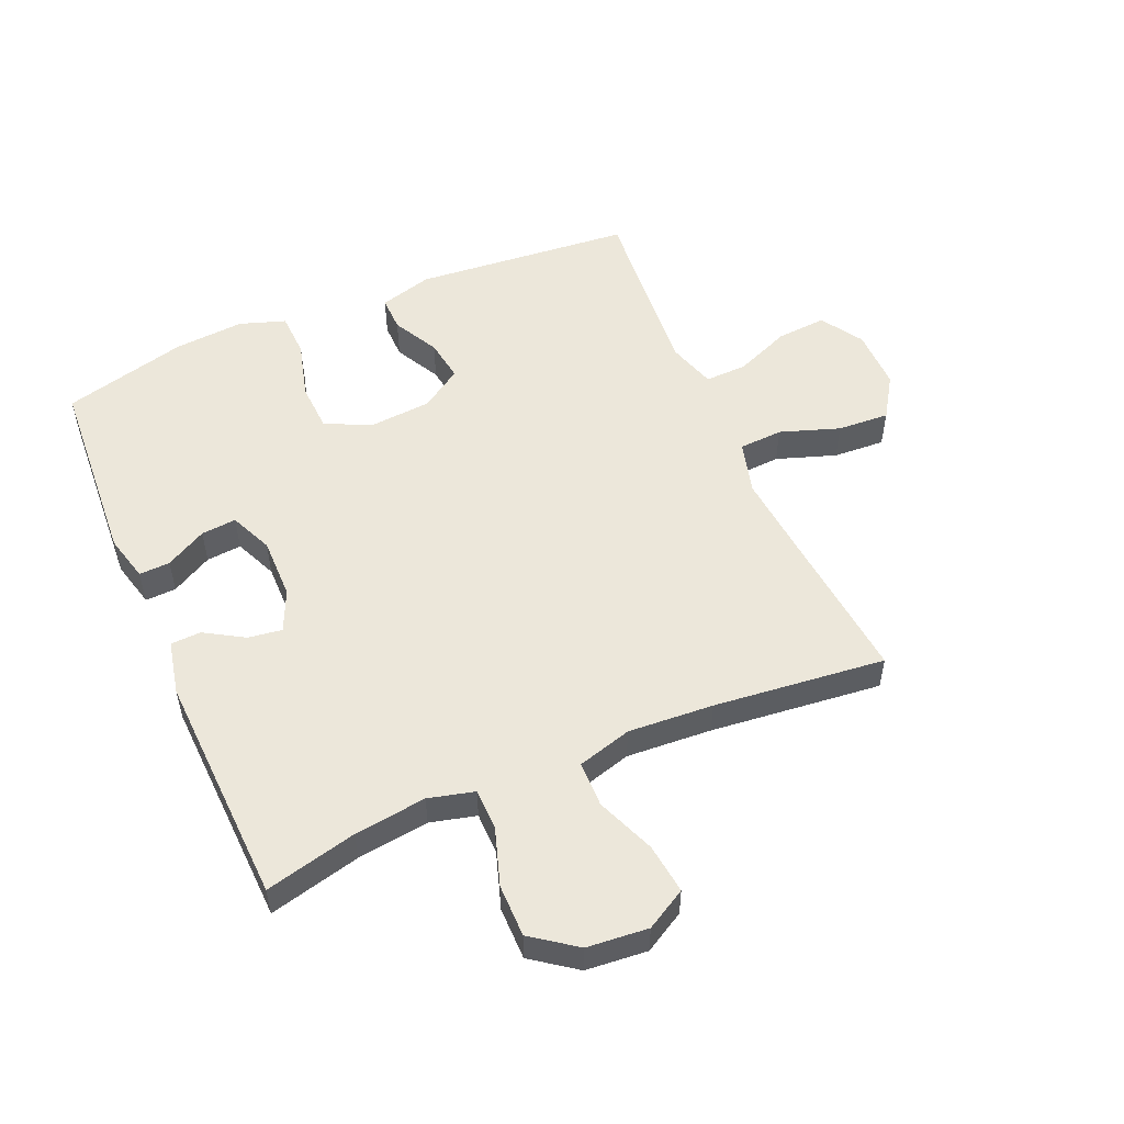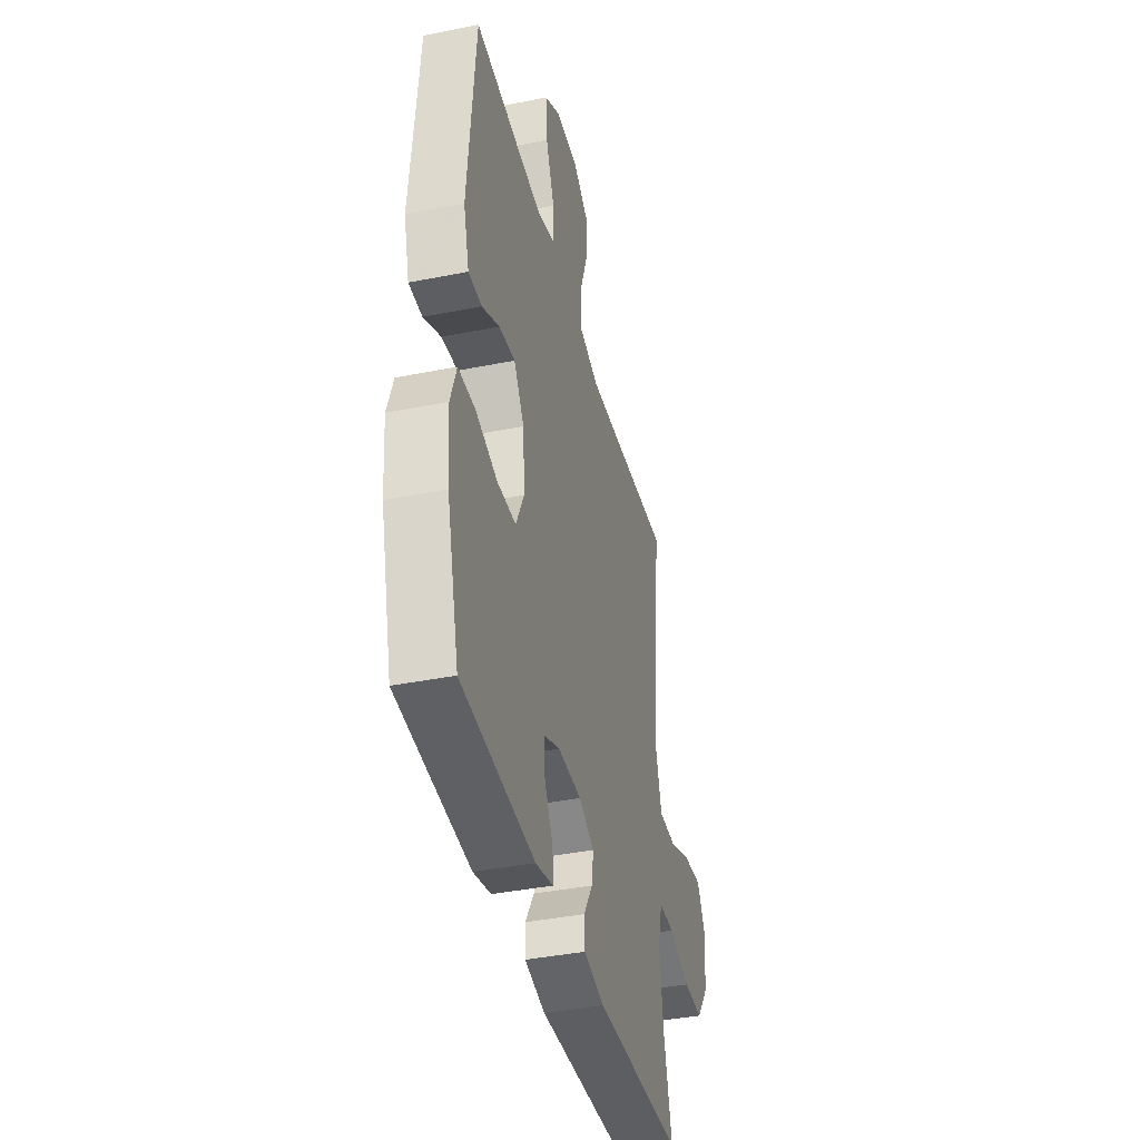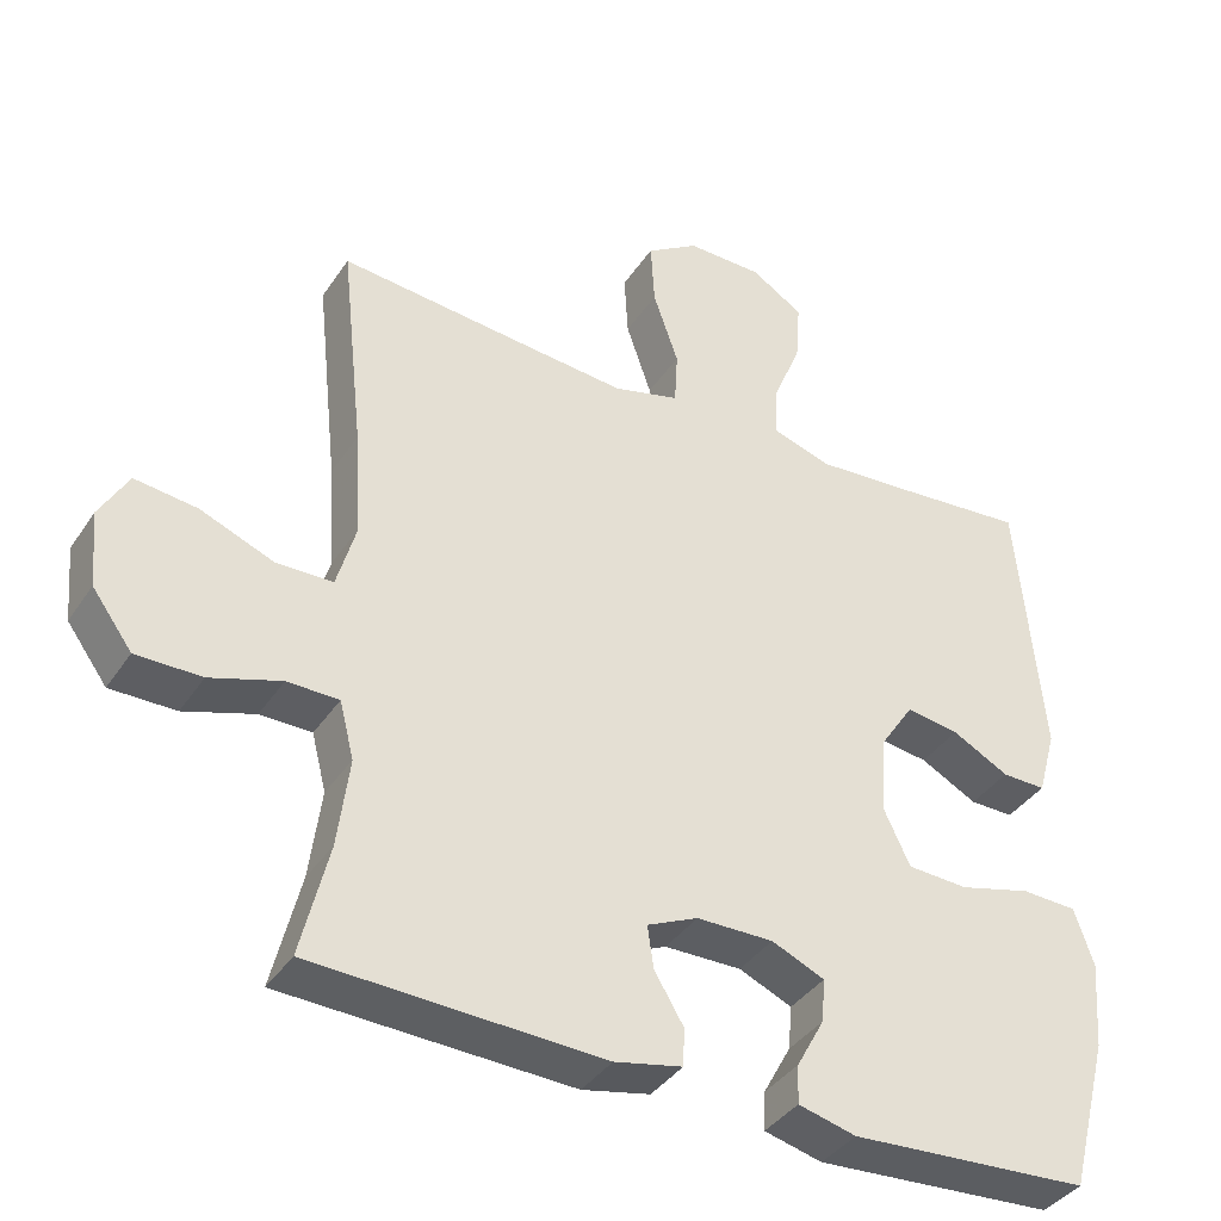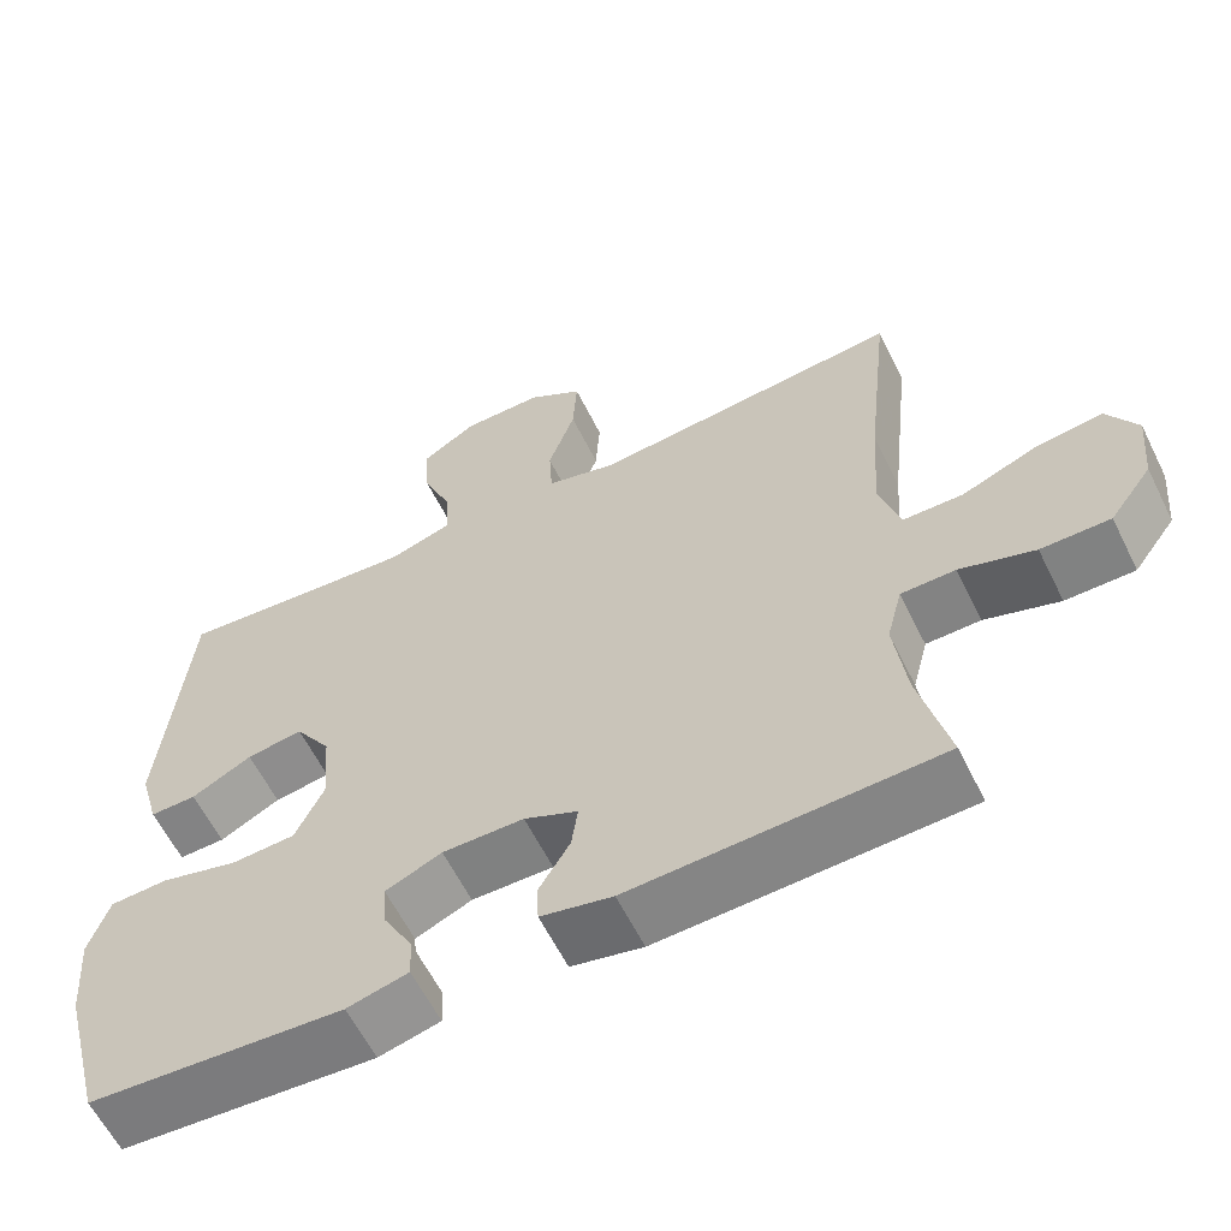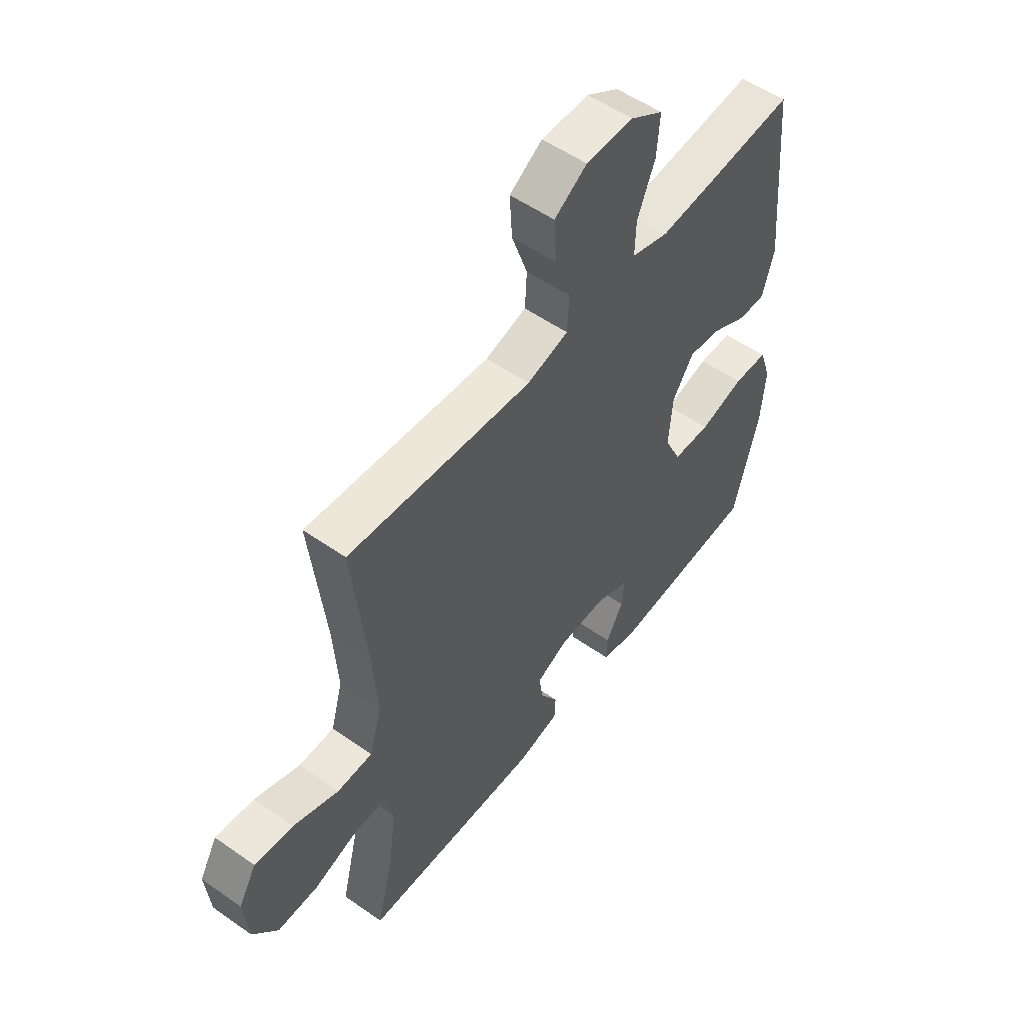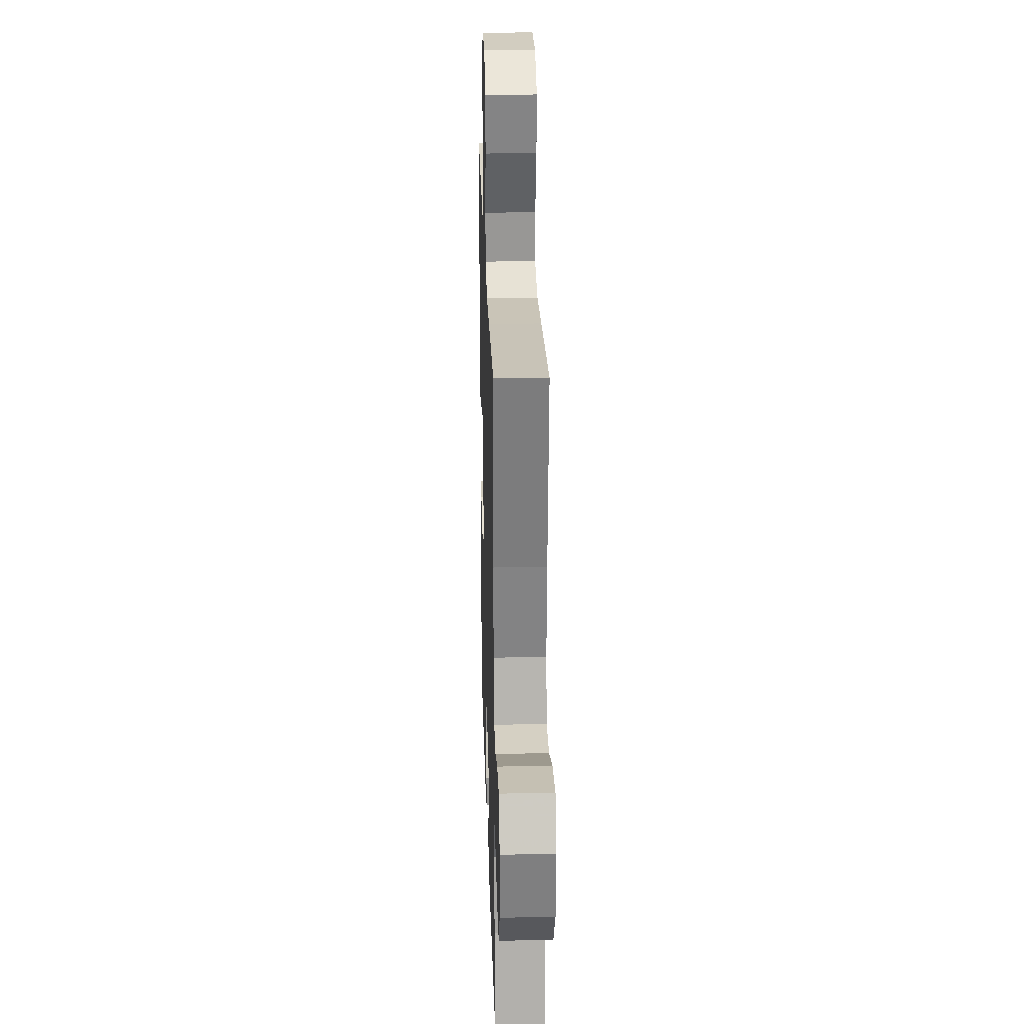
<metadata>
{"format":"obj","ext":"obj","renderer":"f3d","projection":"perspective","resolution":1024,"background":"white","views":[{"elev":53.1,"azim":-113.4,"up":"+Y"},{"elev":-39.7,"azim":103.9,"up":"+Z"},{"elev":-38.4,"azim":-30.0,"up":"+Z"},{"elev":-60.6,"azim":-153.7,"up":"+Z"},{"elev":54.1,"azim":-53.3,"up":"+Z"},{"elev":25.2,"azim":-91.7,"up":"+Z"}]}
</metadata>
<code>
v 0.5 0.07 -0.5
v 0.188 0.07 -0.52
v 0.113 0.07 -0.501
v 0.115 0.07 -0.451
v 0.151 0.07 -0.385
v 0.156 0.07 -0.328
v 0.087 0.07 -0.298
v -0.013 0.07 -0.299
v -0.079 0.07 -0.329
v -0.071 0.07 -0.384
v -0.033 0.07 -0.447
v -0.035 0.07 -0.496
v -0.123 0.07 -0.515
v -0.5 0.07 -0.5
v -0.464 0.07 -0.352
v -0.449 0.07 -0.236
v -0.468 0.07 -0.162
v -0.535 0.07 -0.161
v -0.627 0.07 -0.191
v -0.712 0.07 -0.191
v -0.764 0.07 -0.12
v -0.773 0.07 -0.021
v -0.736 0.07 0.044
v -0.655 0.07 0.034
v -0.56 0.07 -0.004
v -0.486 0.07 -0.003
v -0.461 0.07 0.085
v -0.47 0.07 0.223
v -0.5 0.07 0.5
v -0.248 0.07 0.476
v -0.116 0.07 0.464
v -0.03 0.07 0.487
v -0.026 0.07 0.558
v -0.059 0.07 0.654
v -0.064 0.07 0.738
v 0.004 0.07 0.782
v 0.103 0.07 0.781
v 0.171 0.07 0.738
v 0.165 0.07 0.658
v 0.128 0.07 0.568
v 0.126 0.07 0.5
v 0.203 0.07 0.476
v 0.325 0.07 0.485
v 0.5 0.07 0.5
v 0.532 0.07 0.148
v 0.508 0.07 0.062
v 0.451 0.07 0.063
v 0.377 0.07 0.102
v 0.308 0.07 0.112
v 0.264 0.07 0.046
v 0.256 0.07 -0.055
v 0.291 0.07 -0.129
v 0.37 0.07 -0.133
v 0.464 0.07 -0.108
v 0.536 0.07 -0.111
v 0.561 0.07 -0.185
v 0.552 0.07 -0.299
v 0.5 0 -0.5
v 0.188 0 -0.52
v 0.113 0 -0.501
v 0.115 0 -0.451
v 0.151 0 -0.385
v 0.156 0 -0.328
v 0.087 0 -0.298
v -0.013 0 -0.299
v -0.079 0 -0.329
v -0.071 0 -0.384
v -0.033 0 -0.447
v -0.035 0 -0.496
v -0.123 0 -0.515
v -0.5 0 -0.5
v -0.464 0 -0.352
v -0.449 0 -0.236
v -0.468 0 -0.162
v -0.535 0 -0.161
v -0.627 0 -0.191
v -0.712 0 -0.191
v -0.764 0 -0.12
v -0.773 0 -0.021
v -0.736 0 0.044
v -0.655 0 0.034
v -0.56 0 -0.004
v -0.486 0 -0.003
v -0.461 0 0.085
v -0.47 0 0.223
v -0.5 0 0.5
v -0.248 0 0.476
v -0.116 0 0.464
v -0.03 0 0.487
v -0.026 0 0.558
v -0.059 0 0.654
v -0.064 0 0.738
v 0.004 0 0.782
v 0.103 0 0.781
v 0.171 0 0.738
v 0.165 0 0.658
v 0.128 0 0.568
v 0.126 0 0.5
v 0.203 0 0.476
v 0.325 0 0.485
v 0.5 0 0.5
v 0.532 0 0.148
v 0.508 0 0.062
v 0.451 0 0.063
v 0.377 0 0.102
v 0.308 0 0.112
v 0.264 0 0.046
v 0.256 0 -0.055
v 0.291 0 -0.129
v 0.37 0 -0.133
v 0.464 0 -0.108
v 0.536 0 -0.111
v 0.561 0 -0.185
v 0.552 0 -0.299
f 53 54 55 56
f 52 53 56 57
f 45 46 47 48
f 43 44 45 48
f 42 43 48 49
f 41 42 49 50
f 37 38 39 40
f 37 40 41
f 36 37 41
f 33 34 35 36
f 32 33 36 41
f 31 32 41 50
f 28 29 30
f 27 28 30 31
f 26 27 31 50
f 22 23 24 25
f 22 25 26
f 21 22 26
f 18 19 20 21
f 17 18 21 26
f 16 17 26 50
f 12 13 14 15
f 10 11 12 15
f 9 10 15 16
f 8 9 16 50
f 2 3 4 5
f 2 5 6
f 52 57 1 2
f 51 52 2 6
f 7 8 50 51
f 6 7 51
f 113 112 111 110
f 114 113 110 109
f 105 104 103 102
f 105 102 101 100
f 106 105 100 99
f 107 106 99 98
f 97 96 95 94
f 98 97 94
f 98 94 93
f 93 92 91 90
f 98 93 90 89
f 107 98 89 88
f 87 86 85
f 88 87 85 84
f 107 88 84 83
f 82 81 80 79
f 83 82 79
f 83 79 78
f 78 77 76 75
f 83 78 75 74
f 107 83 74 73
f 72 71 70 69
f 72 69 68 67
f 73 72 67 66
f 107 73 66 65
f 62 61 60 59
f 63 62 59
f 59 58 114 109
f 63 59 109 108
f 108 107 65 64
f 108 64 63
f 1 58 59 2
f 2 59 60 3
f 3 60 61 4
f 4 61 62 5
f 5 62 63 6
f 6 63 64 7
f 7 64 65 8
f 8 65 66 9
f 9 66 67 10
f 10 67 68 11
f 11 68 69 12
f 12 69 70 13
f 13 70 71 14
f 14 71 72 15
f 15 72 73 16
f 16 73 74 17
f 17 74 75 18
f 18 75 76 19
f 19 76 77 20
f 20 77 78 21
f 21 78 79 22
f 22 79 80 23
f 23 80 81 24
f 24 81 82 25
f 25 82 83 26
f 26 83 84 27
f 27 84 85 28
f 28 85 86 29
f 29 86 87 30
f 30 87 88 31
f 31 88 89 32
f 32 89 90 33
f 33 90 91 34
f 34 91 92 35
f 35 92 93 36
f 36 93 94 37
f 37 94 95 38
f 38 95 96 39
f 39 96 97 40
f 40 97 98 41
f 41 98 99 42
f 42 99 100 43
f 43 100 101 44
f 44 101 102 45
f 45 102 103 46
f 46 103 104 47
f 47 104 105 48
f 48 105 106 49
f 49 106 107 50
f 50 107 108 51
f 51 108 109 52
f 52 109 110 53
f 53 110 111 54
f 54 111 112 55
f 55 112 113 56
f 56 113 114 57
f 57 114 58 1

</code>
